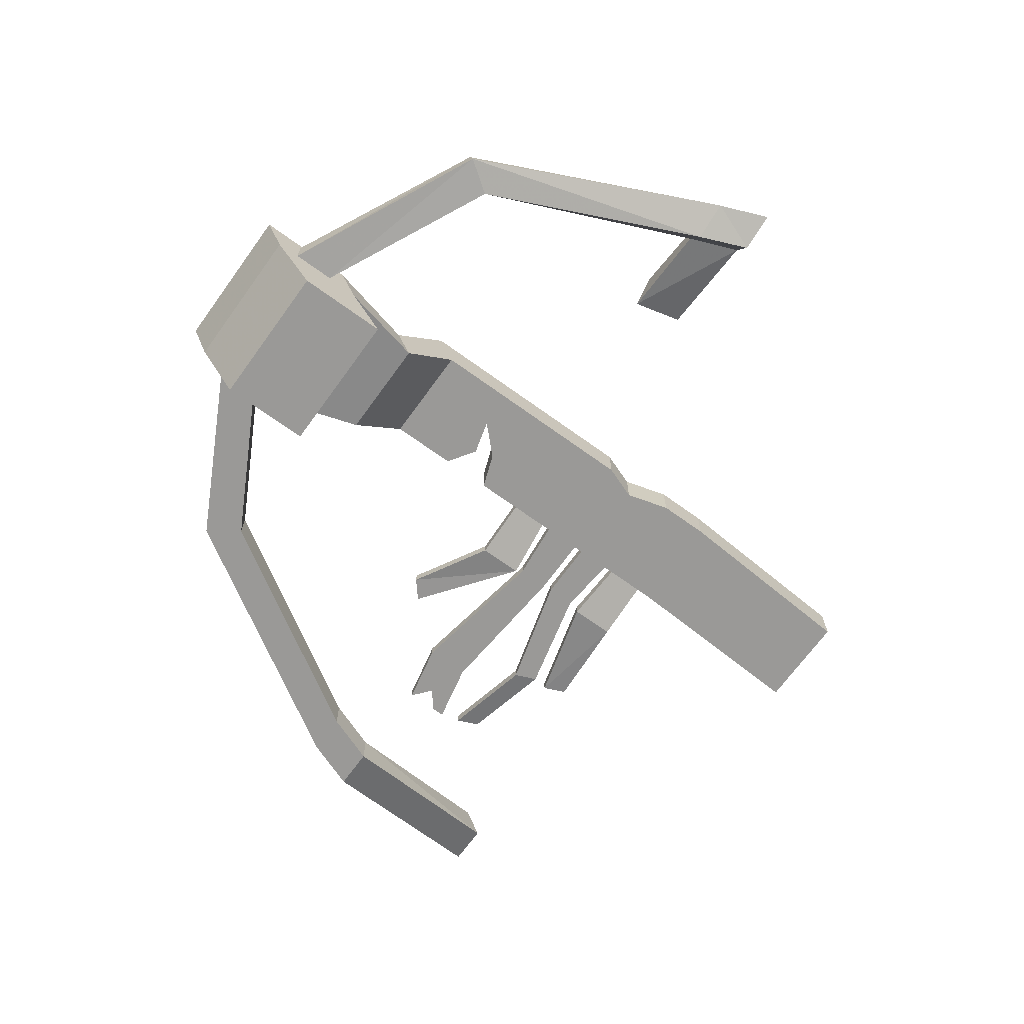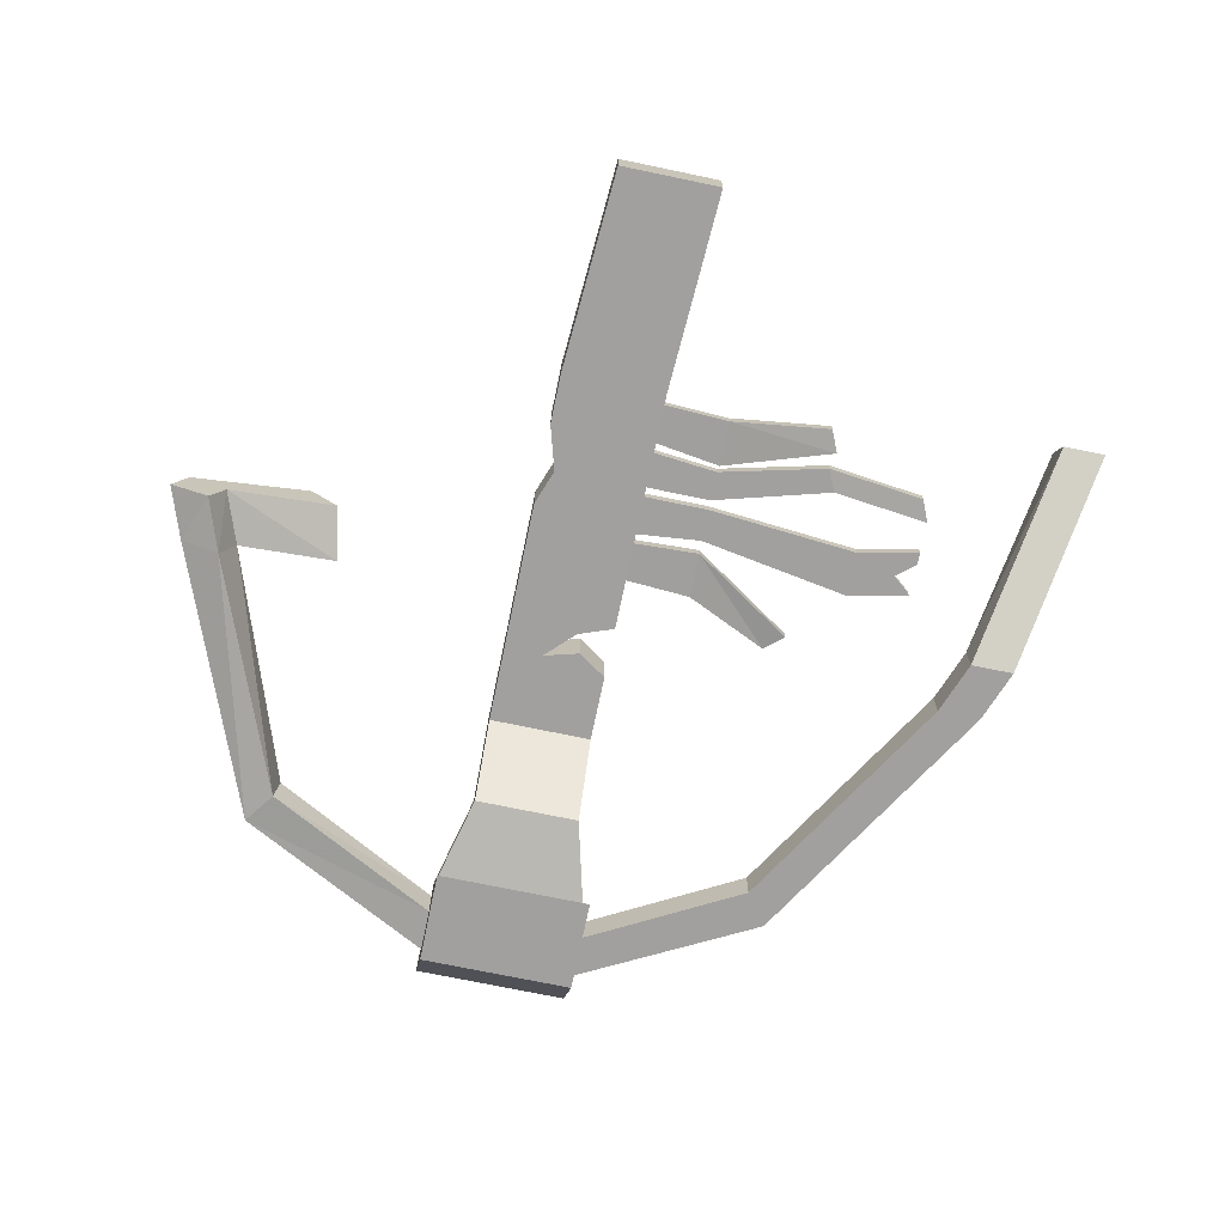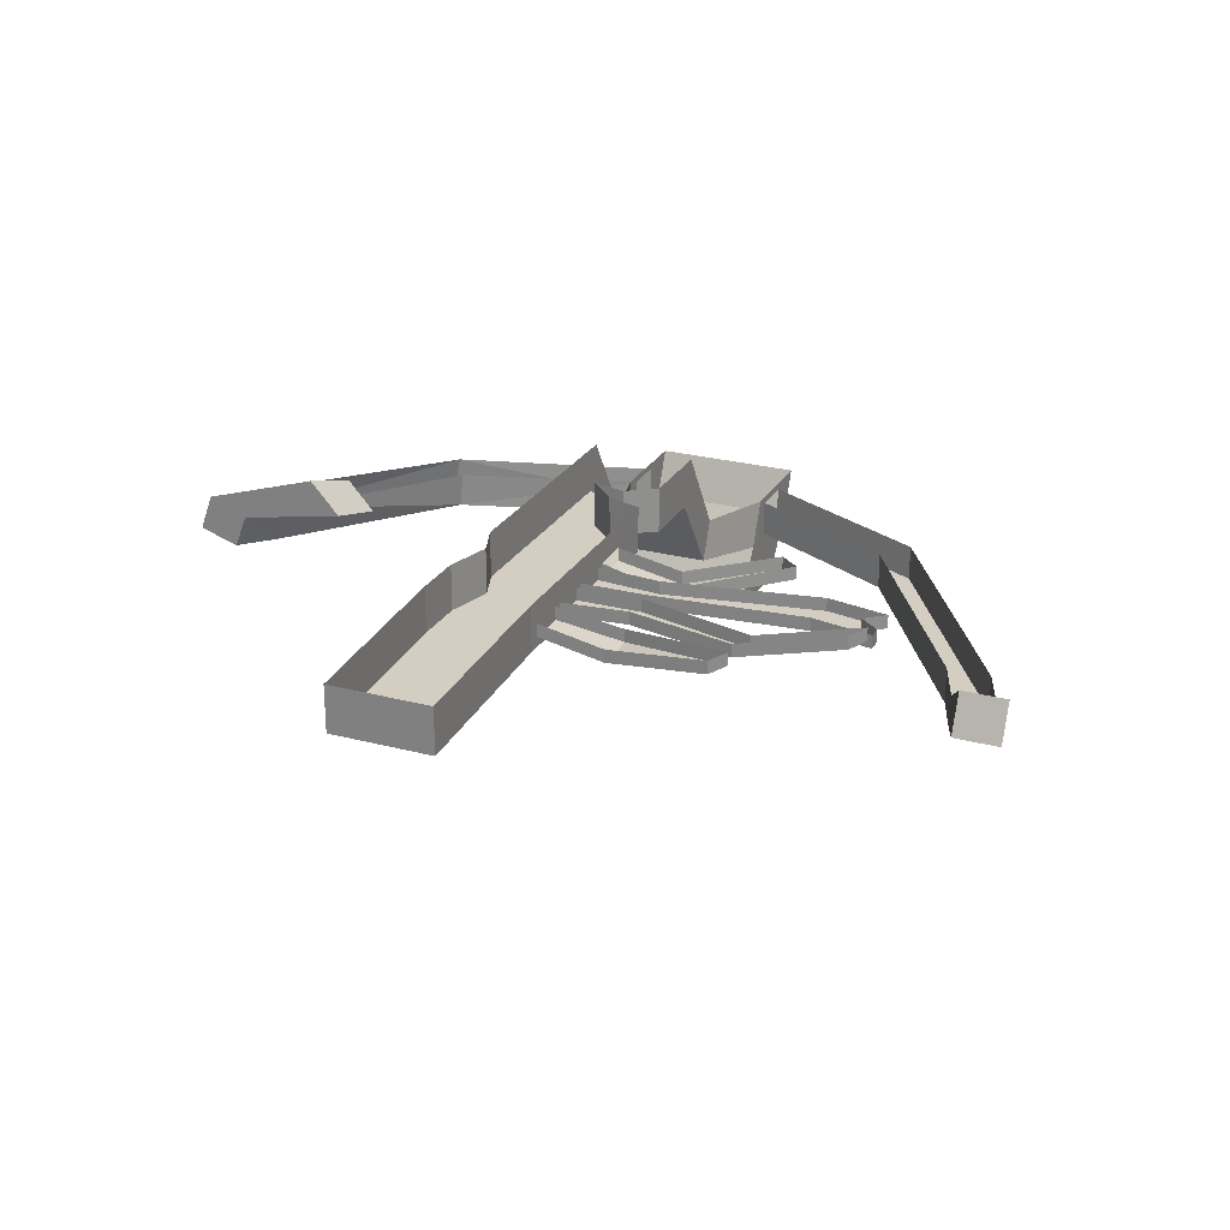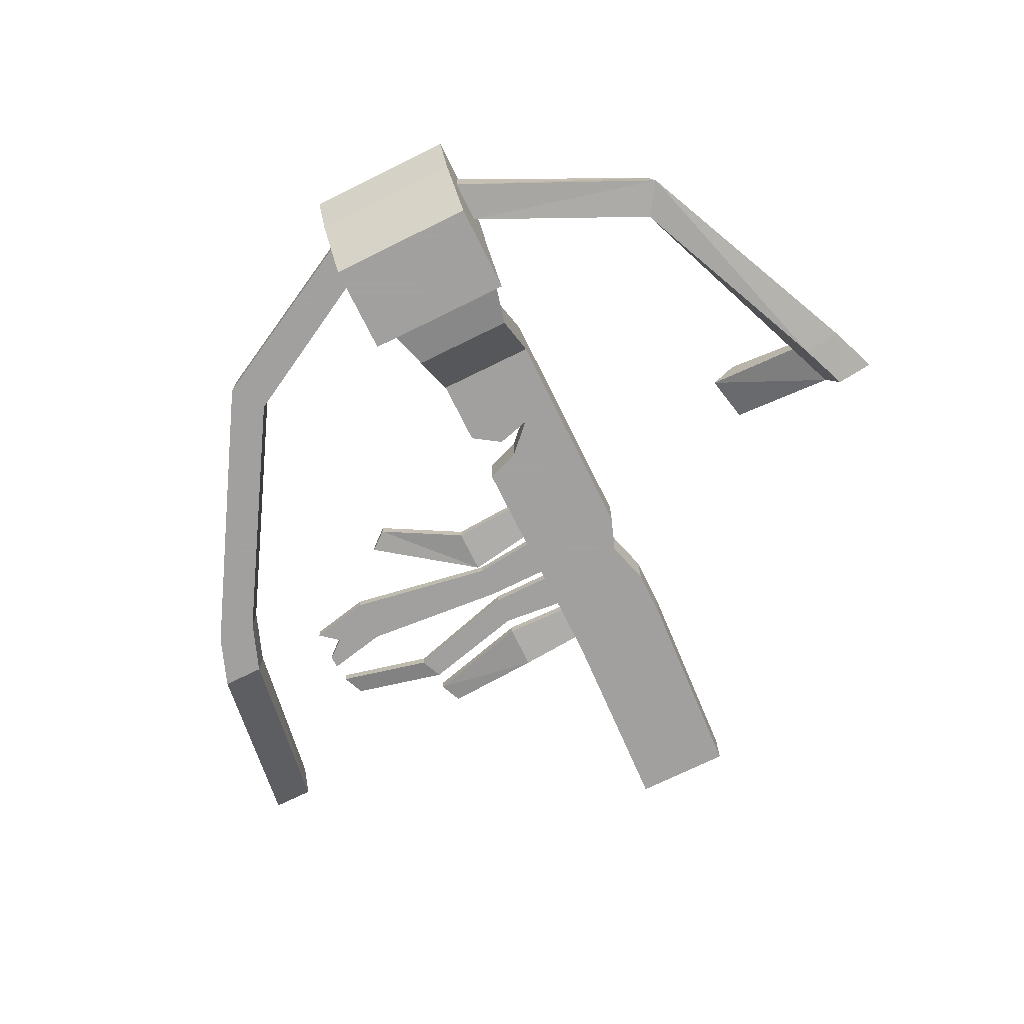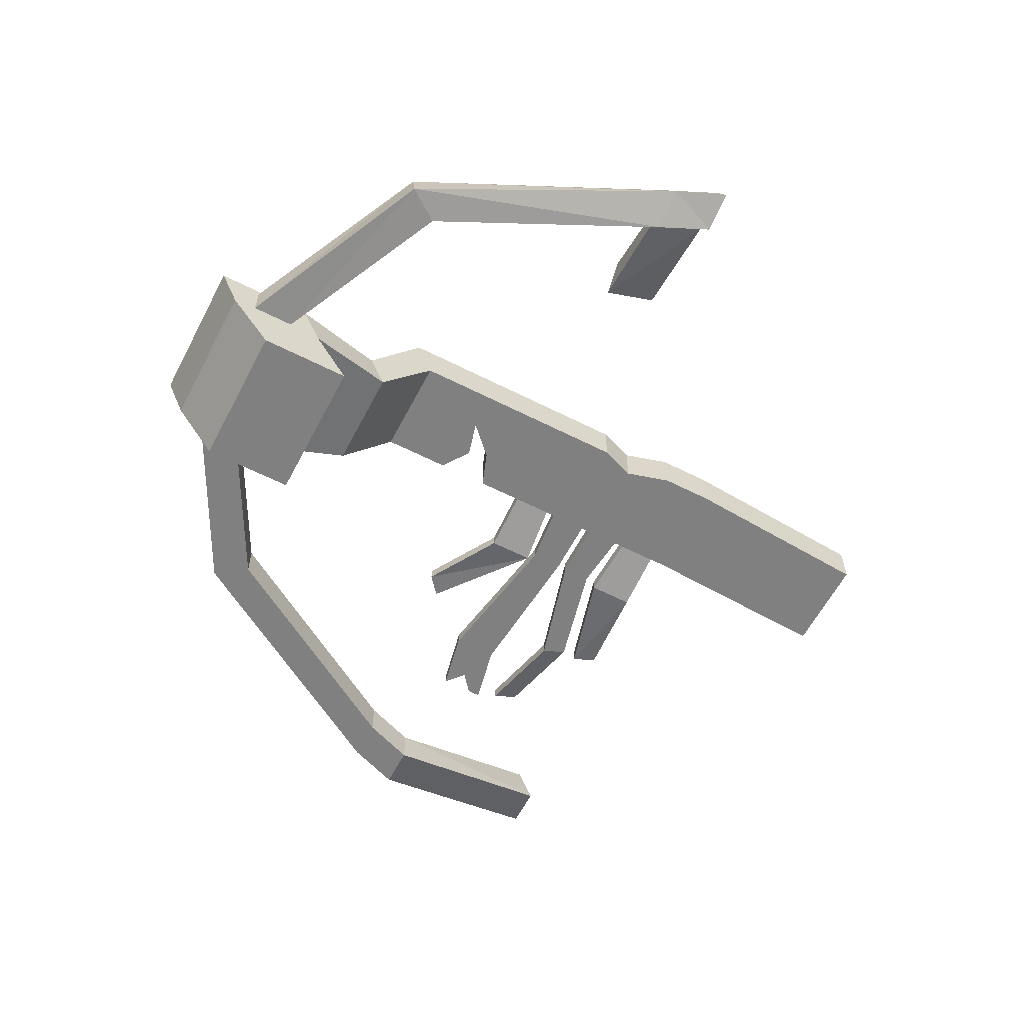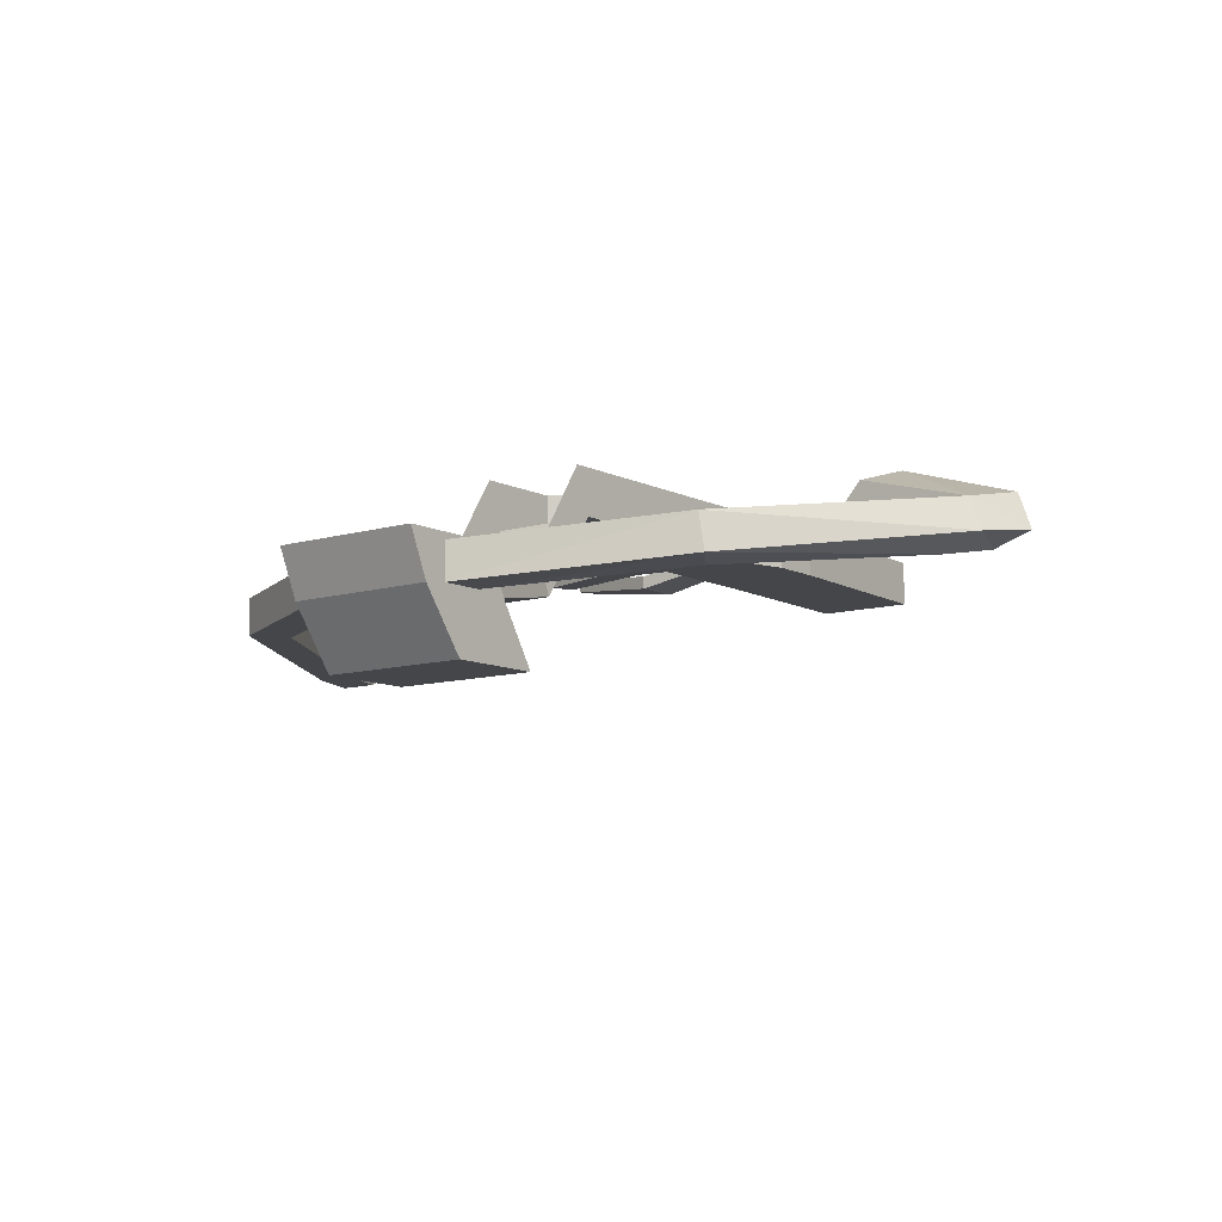
<metadata>
{"format":"obj","ext":"obj","renderer":"f3d","projection":"perspective","resolution":1024,"background":"white","views":[{"elev":-68.9,"azim":54.1,"up":"+Y"},{"elev":-71.8,"azim":168.2,"up":"+Y"},{"elev":25.1,"azim":-156.7,"up":"+Y"},{"elev":-71.9,"azim":26.3,"up":"+Y"},{"elev":-60.0,"azim":62.5,"up":"+Y"},{"elev":-9.8,"azim":37.9,"up":"+Y"}]}
</metadata>
<code>
v -0.2812 -0.1172 -0.3594
v -0.125 -0.08594 -0.375
v -0.125 -0.05469 -0.375
v -0.2812 -0.08594 -0.3594
v -0.5469 -0.05469 -0.4375
v -0.5469 -0.08594 -0.4375
v -0.2812 -0.1172 -0.4688
v -0.125 -0.08594 -0.4688
v -0.125 -0.05469 -0.4688
v -0.2812 -0.08594 -0.4688
v -0.125 0 -0.5
v -0.125 -0.1094 -0.5
v -0.125 -0.1094 -0.375
v -0.125 -0.08594 -0.3516
v -0.125 -0.05469 -0.3516
v -0.125 0 -0.3516
v -0.5234 -0.08594 -0.4922
v -0.5234 -0.05469 -0.4922
v -0.2812 -0.08594 -0.1641
v -0.125 -0.08594 -0.1484
v -0.125 -0.05469 -0.1484
v -0.2812 -0.05469 -0.1641
v -0.6484 -0.05469 -0.1016
v -0.6484 -0.08594 -0.1016
v -0.2812 -0.08594 -0.2422
v -0.125 -0.08594 -0.2422
v -0.125 -0.05469 -0.2422
v -0.2812 -0.05469 -0.2422
v -0.125 -0.05469 -0.2656
v -0.125 -0.08594 -0.2656
v -0.125 -0.1094 -0.2656
v -0.125 -0.1094 -0.1484
v -0.125 -0.08594 -0.125
v -0.125 -0.05469 -0.125
v -0.125 0 0.08594
v -0.125 0 -0.2422
v -0.2812 -0.08594 -0.2656
v -0.2812 -0.05469 -0.2656
v -0.5625 -0.05469 -0.3438
v -0.5625 -0.08594 -0.3438
v -0.2812 -0.08594 -0.3359
v -0.2812 -0.05469 -0.3359
v -0.5391 -0.08594 -0.3984
v -0.5391 -0.05469 -0.3984
v -0.7812 -0.03906 -0.3594
v -0.7812 -0.007812 -0.3594
v -0.8047 -0.007812 -0.3047
v -0.8047 -0.03906 -0.3047
v -0.6484 -0.08594 -0.2109
v -0.6484 -0.05469 -0.2109
v -0.7969 -0.08594 -0.2422
v -0.7969 -0.05469 -0.2422
v -0.7969 -0.08594 -0.2109
v -0.7969 -0.05469 -0.2109
v -0.75 -0.08594 -0.1719
v -0.75 -0.05469 -0.1719
v -0.7969 -0.08594 -0.1328
v -0.7969 -0.05469 -0.1328
v -0.2812 -0.1172 -0.1406
v -0.2812 -0.08594 -0.1406
v -0.125 -0.08594 -0.03125
v -0.2812 -0.1172 -0.03125
v -0.4844 -0.08594 0.07031
v -0.5312 -0.08594 0.03125
v -0.5312 -0.05469 0.03125
v -0.4844 -0.05469 0.07031
v -0.2812 -0.08594 -0.03125
v -0.125 -0.05469 -0.03125
v -0.125 -0.1094 0.08594
v 0.125 0 -0.05469
v 0.125 -0.1094 -0.05469
v 0.125 -0.1094 -0.1797
v 0.125 0 -0.1797
v 0.09375 -0.1094 -0.2656
v 0.09375 0 -0.2656
v 0.125 -0.1094 -0.375
v 0.125 0 -0.375
v 0.125 -0.1094 -0.5
v 0.125 0 -0.5
v 0.09375 -0.1094 -0.9922
v 0.09375 0 -0.9922
v -0.1484 -0.1094 -0.9922
v -0.1484 0 -0.9922
v -0.03906 -0.1094 0.1172
v -0.03906 0 0.1172
v 0.03125 -0.1094 0.1875
v 0.03125 0 0.1875
v -0.05469 -0.1094 0.1641
v -0.05469 0 0.1641
v -0.125 -0.1094 0.2109
v -0.125 0 0.2109
v -0.125 -0.1094 0.375
v -0.125 0 0.4141
v -0.125 -0.3047 0.5078
v -0.125 -0.2109 0.5469
v -0.1797 -0.3438 0.7188
v -0.1797 -0.2344 0.7656
v -0.1797 -0.3359 0.7969
v -0.1797 -0.25 0.7969
v -0.1797 -0.2344 1
v -0.1797 -0.25 0.8984
v -0.1797 -0.3438 0.9531
v 0.1797 -0.2344 1
v 0.1797 -0.3438 0.9531
v 0.1797 -0.3359 0.8984
v 0.1797 -0.25 0.8984
v 0.1797 -0.2344 0.7656
v 0.1797 -0.25 0.7969
v 0.1797 -0.3438 0.7188
v 0.125 -0.3047 0.5078
v 0.125 -0.2109 0.5469
v 0.125 -0.1094 0.375
v 0.125 0 0.4141
v -1.164 -0.08594 -0.5625
v -1.062 -0.08594 -0.5625
v -0.9297 -0.3359 -0.07031
v -1.031 -0.3359 -0.07031
v -1.164 0 -0.5234
v -1.062 0 -0.5234
v -0.9297 -0.25 -0.07031
v -0.8828 -0.25 0.05469
v -0.8828 -0.3359 0.05469
v -0.9844 -0.3359 0.05469
v -1.031 -0.25 -0.07031
v -0.6094 -0.3359 0.6719
v -0.1797 -0.3359 0.8984
v -0.6094 -0.25 0.6719
v -0.9844 -0.25 0.05469
v -0.5547 -0.3359 0.5938
v -0.5547 -0.25 0.5938
v 0.1797 -0.4844 0.6328
v -0.1797 -0.4844 0.6328
v -0.1797 -0.4844 0.8516
v 0.1797 -0.4844 0.8516
v 0.1797 -0.3359 0.7969
v 0.6484 -0.2969 0.6719
v 0.6328 -0.2109 0.6719
v 0.5938 -0.3047 0.5938
v 0.5859 -0.2188 0.5938
v 0.7891 -0.1406 0.05469
v 0.8203 -0.2266 0.05469
v 0.9141 -0.1875 0.05469
v 0.8828 -0.1094 0.05469
v 0.9609 -0.1719 -0.07031
v 0.9297 -0.08594 -0.07031
v 0.6484 0 -0.07031
v 0.6172 -0.03906 0.05469
v 0.5547 -0.1094 0.05469
v 0.8359 -0.125 -0.07031
v 0.8672 -0.2031 -0.07031
v 0.5781 -0.07812 -0.07031
f 1 2 3
f 1 3 4
f 1 4 5
f 1 5 6
f 8 7 10
f 8 10 9
f 8 9 11
f 8 11 12
f 8 12 2
f 2 12 13
f 2 13 14
f 3 15 16
f 3 16 11
f 3 11 9
f 17 6 5
f 17 5 18
f 17 18 10
f 17 10 7
f 19 20 21
f 19 21 22
f 19 22 23
f 19 23 24
f 26 25 28
f 26 28 27
f 26 30 31
f 26 31 20
f 20 31 32
f 20 32 33
f 21 34 35
f 21 35 36
f 21 36 27
f 27 36 29
f 29 36 16
f 29 16 15
f 37 30 29
f 37 29 38
f 37 38 39
f 37 39 40
f 14 41 42
f 14 42 15
f 41 43 42
f 42 43 44
f 44 43 45
f 44 45 46
f 46 45 47
f 47 45 48
f 47 48 40
f 47 40 39
f 28 25 49
f 28 49 50
f 50 49 51
f 50 51 52
f 52 51 53
f 52 53 54
f 54 53 55
f 54 55 56
f 56 55 57
f 56 57 58
f 58 57 24
f 58 24 23
f 33 59 60
f 33 60 34
f 59 64 60
f 60 64 65
f 65 64 66
f 66 64 63
f 66 63 62
f 66 62 67
f 67 62 68
f 68 62 61
f 68 61 69
f 68 69 35
f 68 35 34
f 70 71 72
f 70 72 73
f 73 72 74
f 73 74 75
f 75 74 76
f 75 76 77
f 77 76 78
f 77 78 79
f 79 78 80
f 79 80 81
f 81 80 82
f 81 82 83
f 83 82 12
f 83 12 11
f 13 31 30
f 13 30 14
f 61 33 32
f 61 32 69
f 69 84 35
f 35 84 85
f 85 84 86
f 85 86 87
f 87 86 88
f 87 88 89
f 89 88 90
f 89 90 91
f 91 90 92
f 91 92 93
f 93 92 94
f 93 94 95
f 95 94 96
f 95 96 97
f 97 96 98
f 97 98 99
f 97 99 100
f 100 99 101
f 100 101 102
f 103 104 105
f 103 105 106
f 103 106 107
f 107 106 108
f 107 108 109
f 107 109 110
f 107 110 111
f 111 110 112
f 111 112 113
f 113 112 71
f 113 71 70
f 114 117 118
f 114 118 119
f 114 119 115
f 115 119 120
f 115 120 116
f 116 120 121
f 116 121 122
f 117 123 124
f 117 124 118
f 125 126 101
f 125 101 127
f 125 127 128
f 125 128 123
f 126 98 96
f 126 96 102
f 126 102 101
f 98 129 130
f 98 130 99
f 129 122 130
f 130 122 121
f 96 132 102
f 102 132 133
f 104 134 109
f 104 109 135
f 104 135 105
f 105 136 137
f 105 137 106
f 109 134 131
f 123 128 124
f 138 135 108
f 138 108 139
f 138 139 140
f 138 140 141
f 136 142 137
f 137 142 143
f 143 142 144
f 143 144 145
f 143 145 146
f 143 146 147
f 140 148 149
f 140 149 141
f 141 149 150
f 144 150 145
f 145 150 149
f 148 151 149
f 108 135 109
f 1 6 7
f 1 7 2
f 2 7 8
f 2 8 9
f 2 9 3
f 2 14 3
f 3 14 15
f 17 7 6
f 19 24 25
f 19 25 20
f 20 25 26
f 20 26 27
f 20 27 21
f 26 27 29
f 26 29 30
f 20 33 21
f 21 33 34
f 37 40 41
f 37 41 30
f 30 41 14
f 30 14 15
f 30 15 29
f 40 43 41
f 48 45 43
f 48 43 40
f 25 24 49
f 49 24 57
f 49 57 55
f 49 55 51
f 51 55 53
f 59 33 61
f 59 61 62
f 59 62 63
f 59 63 64
f 69 32 72
f 69 72 71
f 69 71 84
f 100 102 103
f 103 102 104
f 78 76 13
f 78 13 12
f 78 12 82
f 78 82 80
f 74 72 32
f 74 32 31
f 74 31 76
f 76 31 13
f 112 92 90
f 112 90 88
f 112 88 86
f 112 86 71
f 71 86 84
f 114 115 116
f 114 116 117
f 116 122 117
f 117 122 123
f 125 123 129
f 125 129 126
f 126 129 98
f 123 122 129
f 96 109 131
f 96 131 132
f 102 133 104
f 104 133 134
f 105 135 136
f 131 134 132
f 132 134 133
f 138 141 136
f 138 136 135
f 141 142 136
f 143 147 140
f 140 147 148
f 141 150 142
f 142 150 144
f 145 149 151
f 145 151 146
f 146 151 148
f 146 148 147
f 94 110 109
f 94 109 96
f 110 94 92
f 110 92 112

</code>
